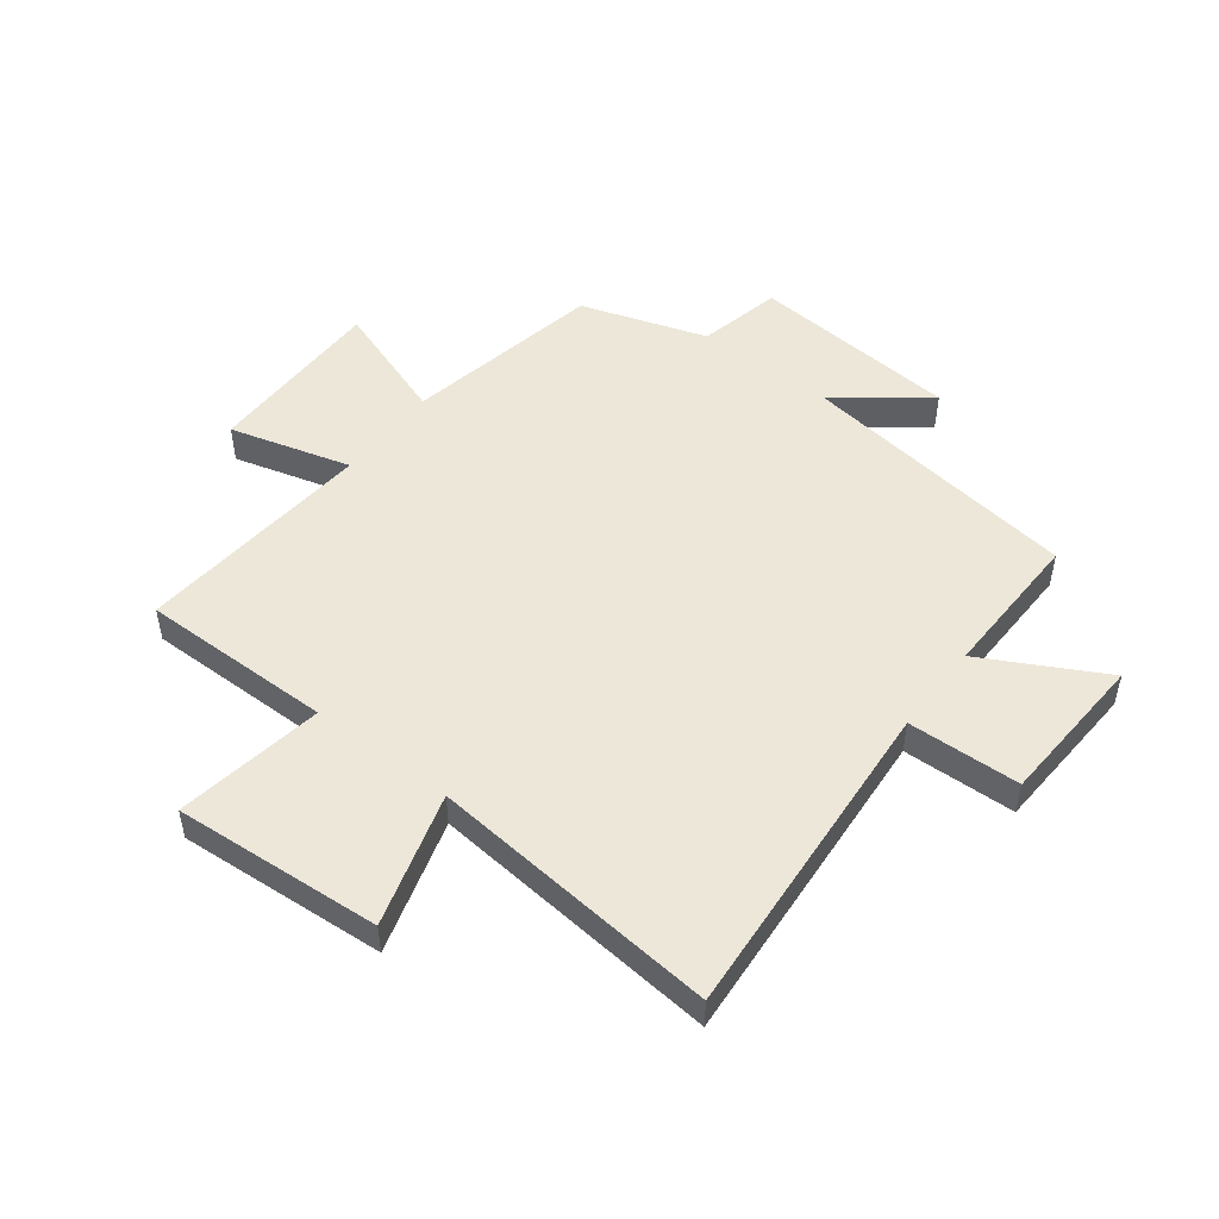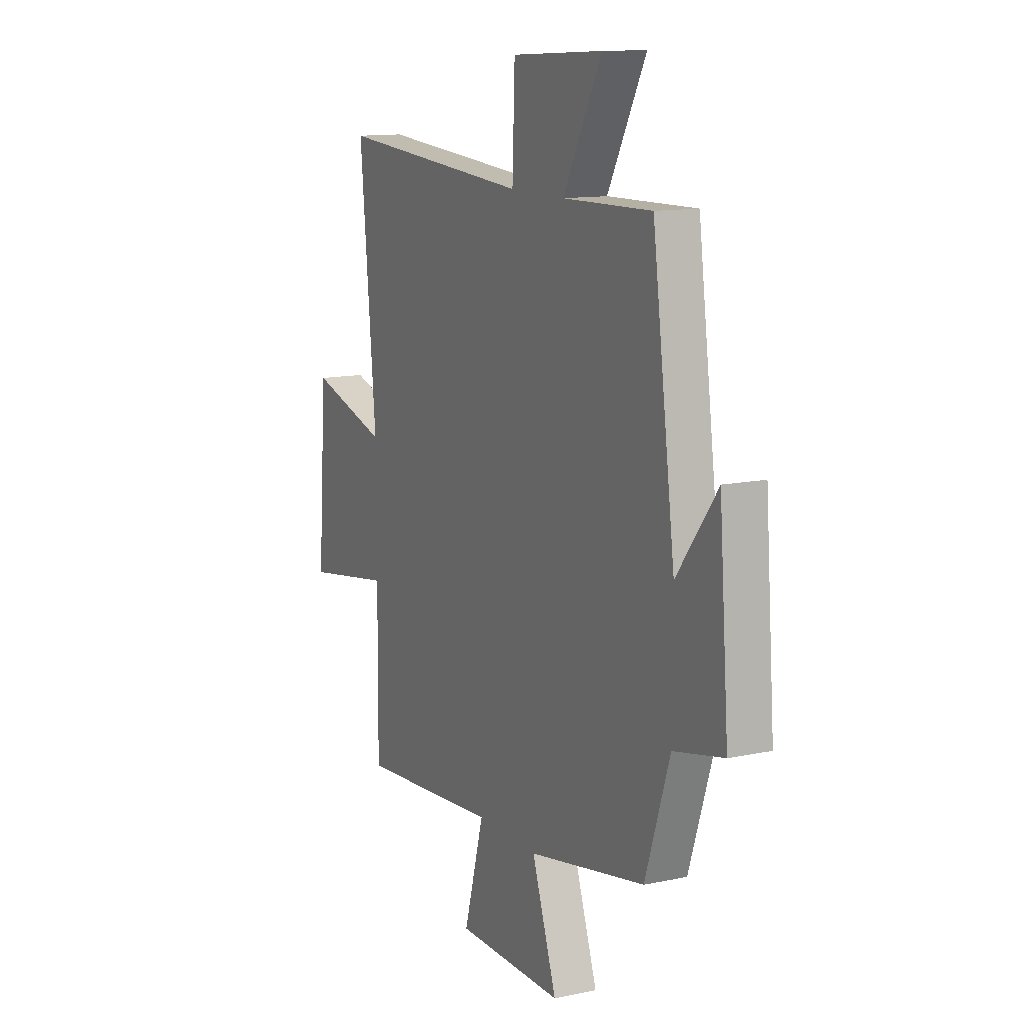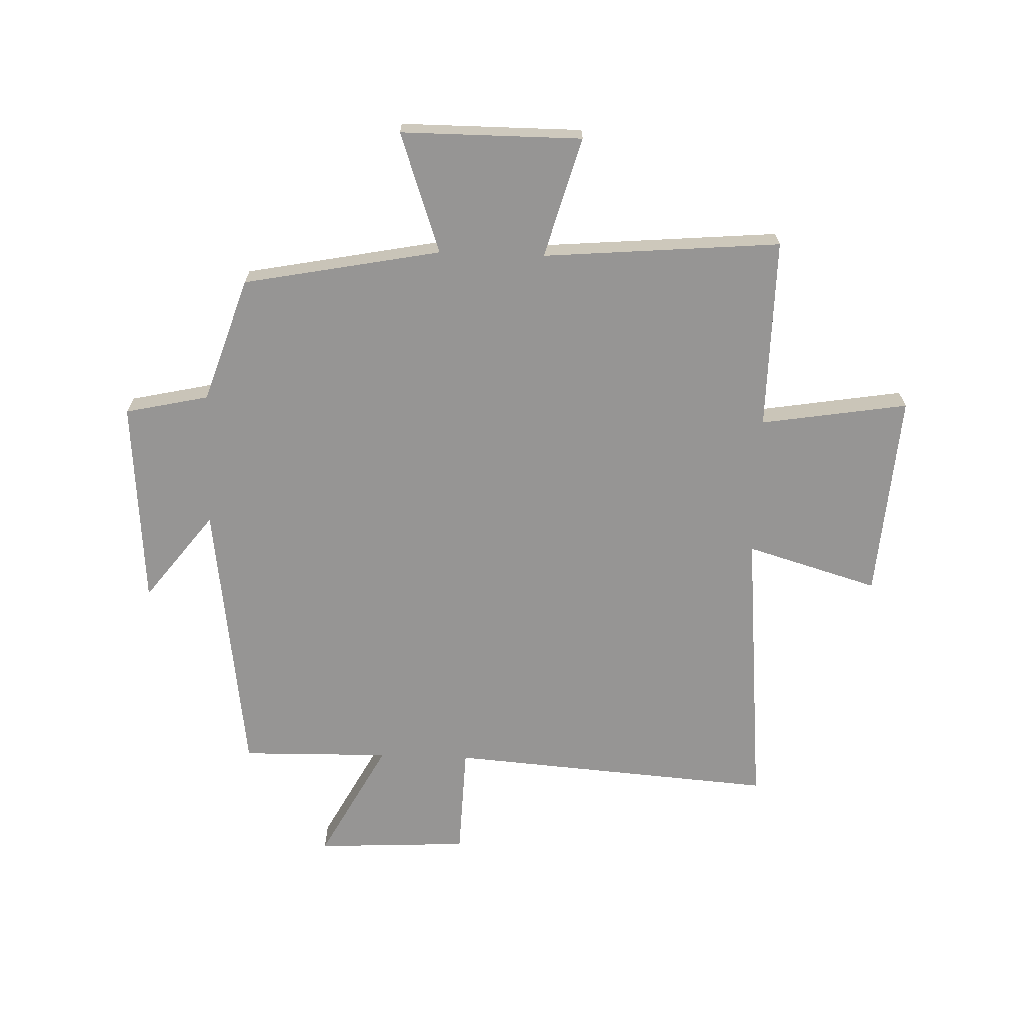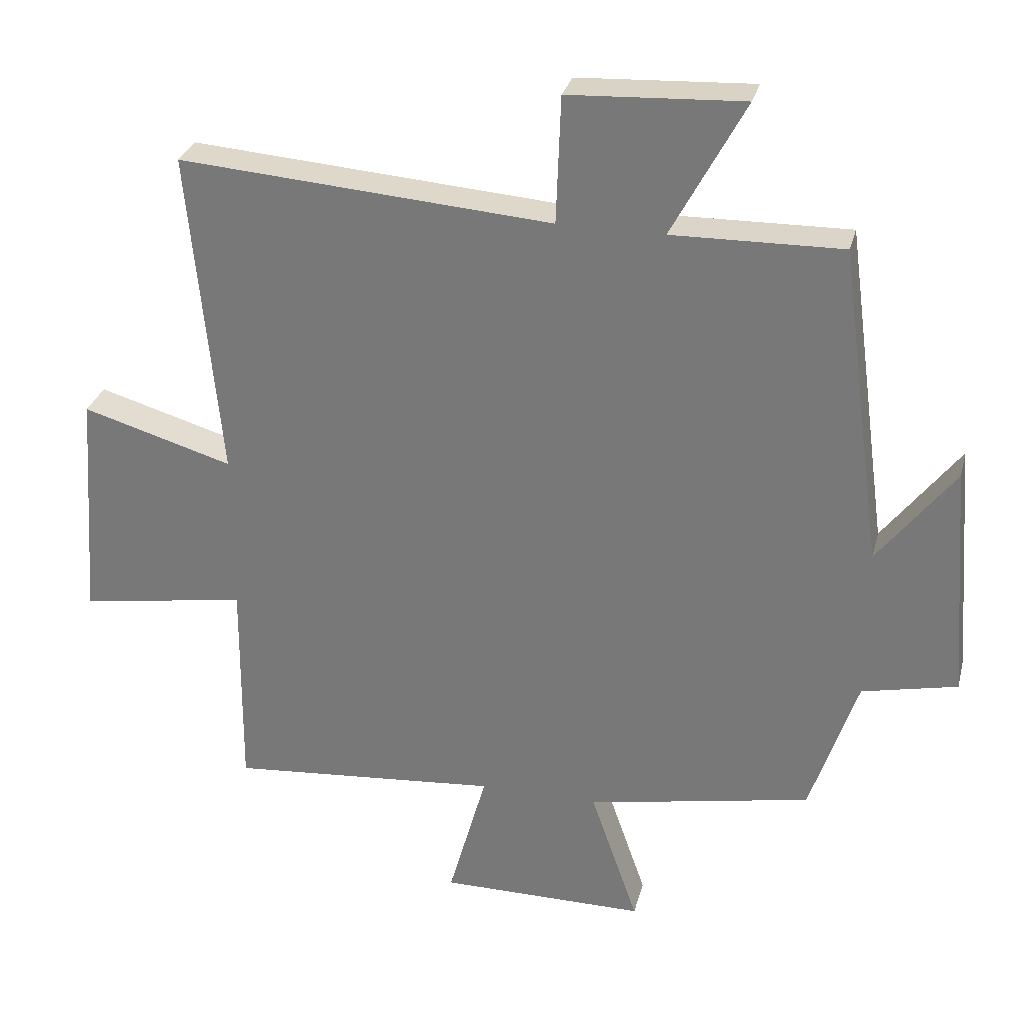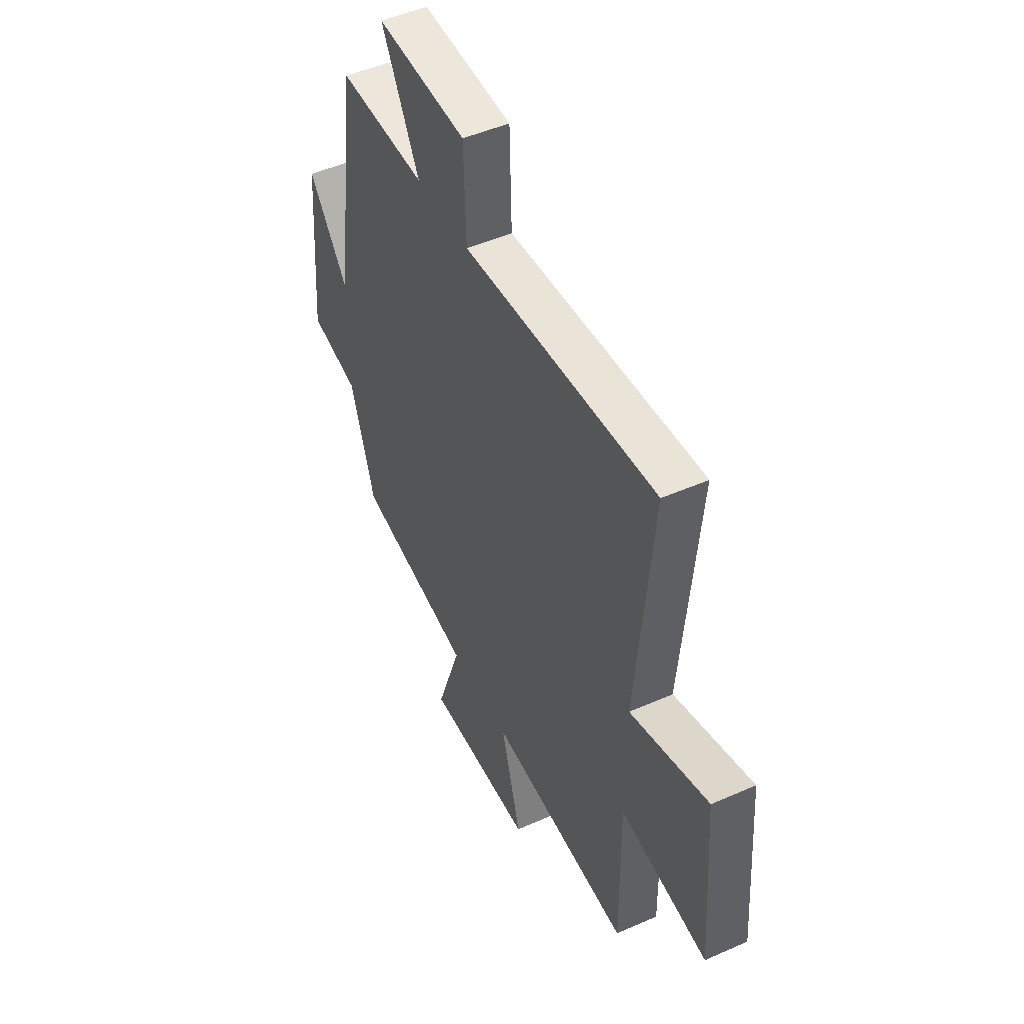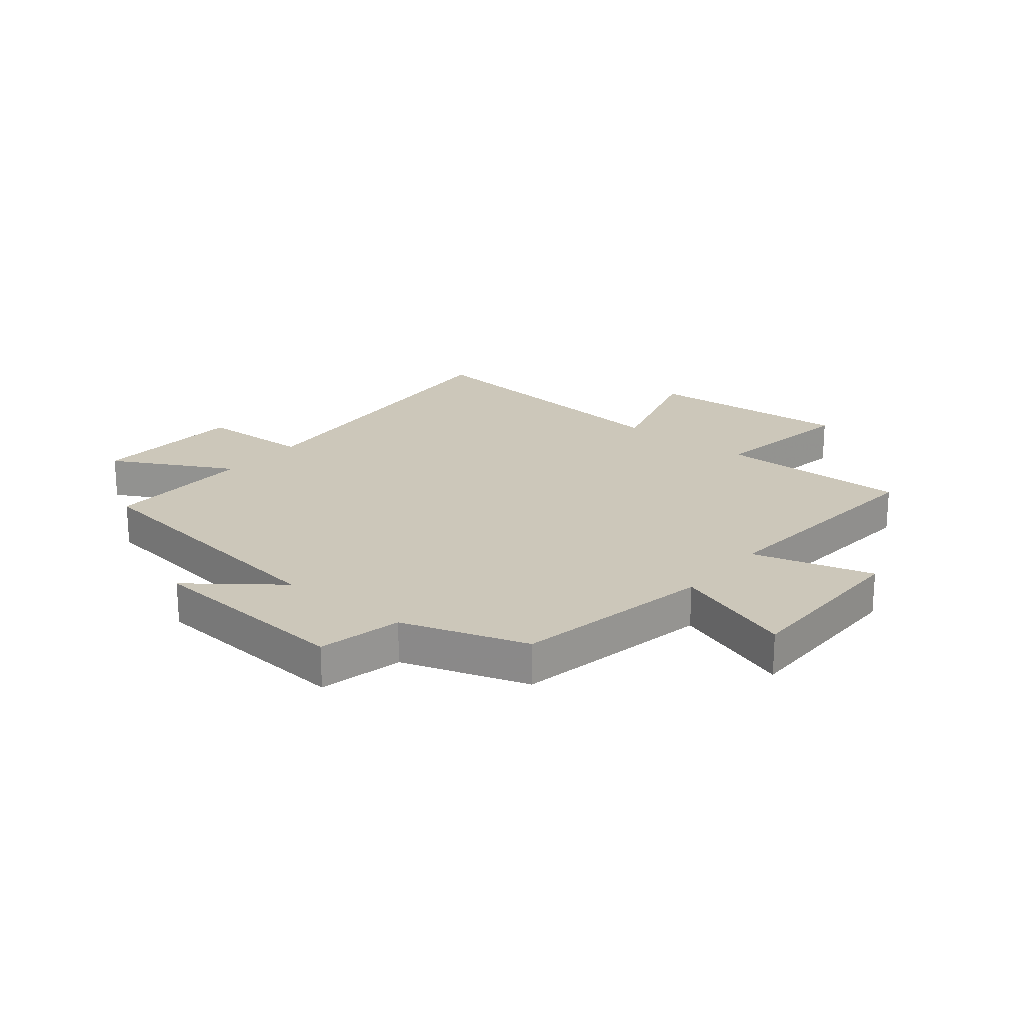
<metadata>
{"format":"obj","ext":"obj","renderer":"f3d","projection":"perspective","resolution":1024,"background":"white","views":[{"elev":50.2,"azim":-52.5,"up":"+Y"},{"elev":12.5,"azim":63.6,"up":"+Z"},{"elev":-67.6,"azim":178.0,"up":"+Y"},{"elev":29.9,"azim":14.0,"up":"+Z"},{"elev":48.5,"azim":-116.2,"up":"+Z"},{"elev":21.5,"azim":129.1,"up":"+Y"}]}
</metadata>
<code>
v -0.547 0.07 0.542
v 0.017 0.07 0.5
v 0.024 0.07 0.693
v 0.288 0.07 0.707
v 0.177 0.07 0.5
v 0.434 0.07 0.505
v 0.5 0.07 0.02
v 0.616 0.07 0.172
v 0.644 0.07 -0.186
v 0.5 0.07 -0.218
v 0.429 0.07 -0.434
v 0.089 0.07 -0.5
v 0.161 0.07 -0.708
v -0.151 0.07 -0.708
v -0.093 0.07 -0.5
v -0.503 0.07 -0.535
v -0.5 0.07 -0.205
v -0.754 0.07 -0.246
v -0.728 0.07 0.11
v -0.5 0.07 0.043
v -0.547 0 0.542
v 0.017 0 0.5
v 0.024 0 0.693
v 0.288 0 0.707
v 0.177 0 0.5
v 0.434 0 0.505
v 0.5 0 0.02
v 0.616 0 0.172
v 0.644 0 -0.186
v 0.5 0 -0.218
v 0.429 0 -0.434
v 0.089 0 -0.5
v 0.161 0 -0.708
v -0.151 0 -0.708
v -0.093 0 -0.5
v -0.503 0 -0.535
v -0.5 0 -0.205
v -0.754 0 -0.246
v -0.728 0 0.11
v -0.5 0 0.043
f 17 18 19 20
f 15 16 17
f 15 17 20
f 12 13 14 15
f 20 1 2
f 15 20 2
f 12 15 2
f 11 12 2
f 10 11 2
f 7 8 9 10
f 5 6 7 10
f 2 3 4 5
f 2 5 10
f 40 39 38 37
f 37 36 35
f 40 37 35
f 35 34 33 32
f 22 21 40
f 22 40 35
f 22 35 32
f 22 32 31
f 22 31 30
f 30 29 28 27
f 30 27 26 25
f 25 24 23 22
f 30 25 22
f 1 21 22 2
f 2 22 23 3
f 3 23 24 4
f 4 24 25 5
f 5 25 26 6
f 6 26 27 7
f 7 27 28 8
f 8 28 29 9
f 9 29 30 10
f 10 30 31 11
f 11 31 32 12
f 12 32 33 13
f 13 33 34 14
f 14 34 35 15
f 15 35 36 16
f 16 36 37 17
f 17 37 38 18
f 18 38 39 19
f 19 39 40 20
f 20 40 21 1

</code>
